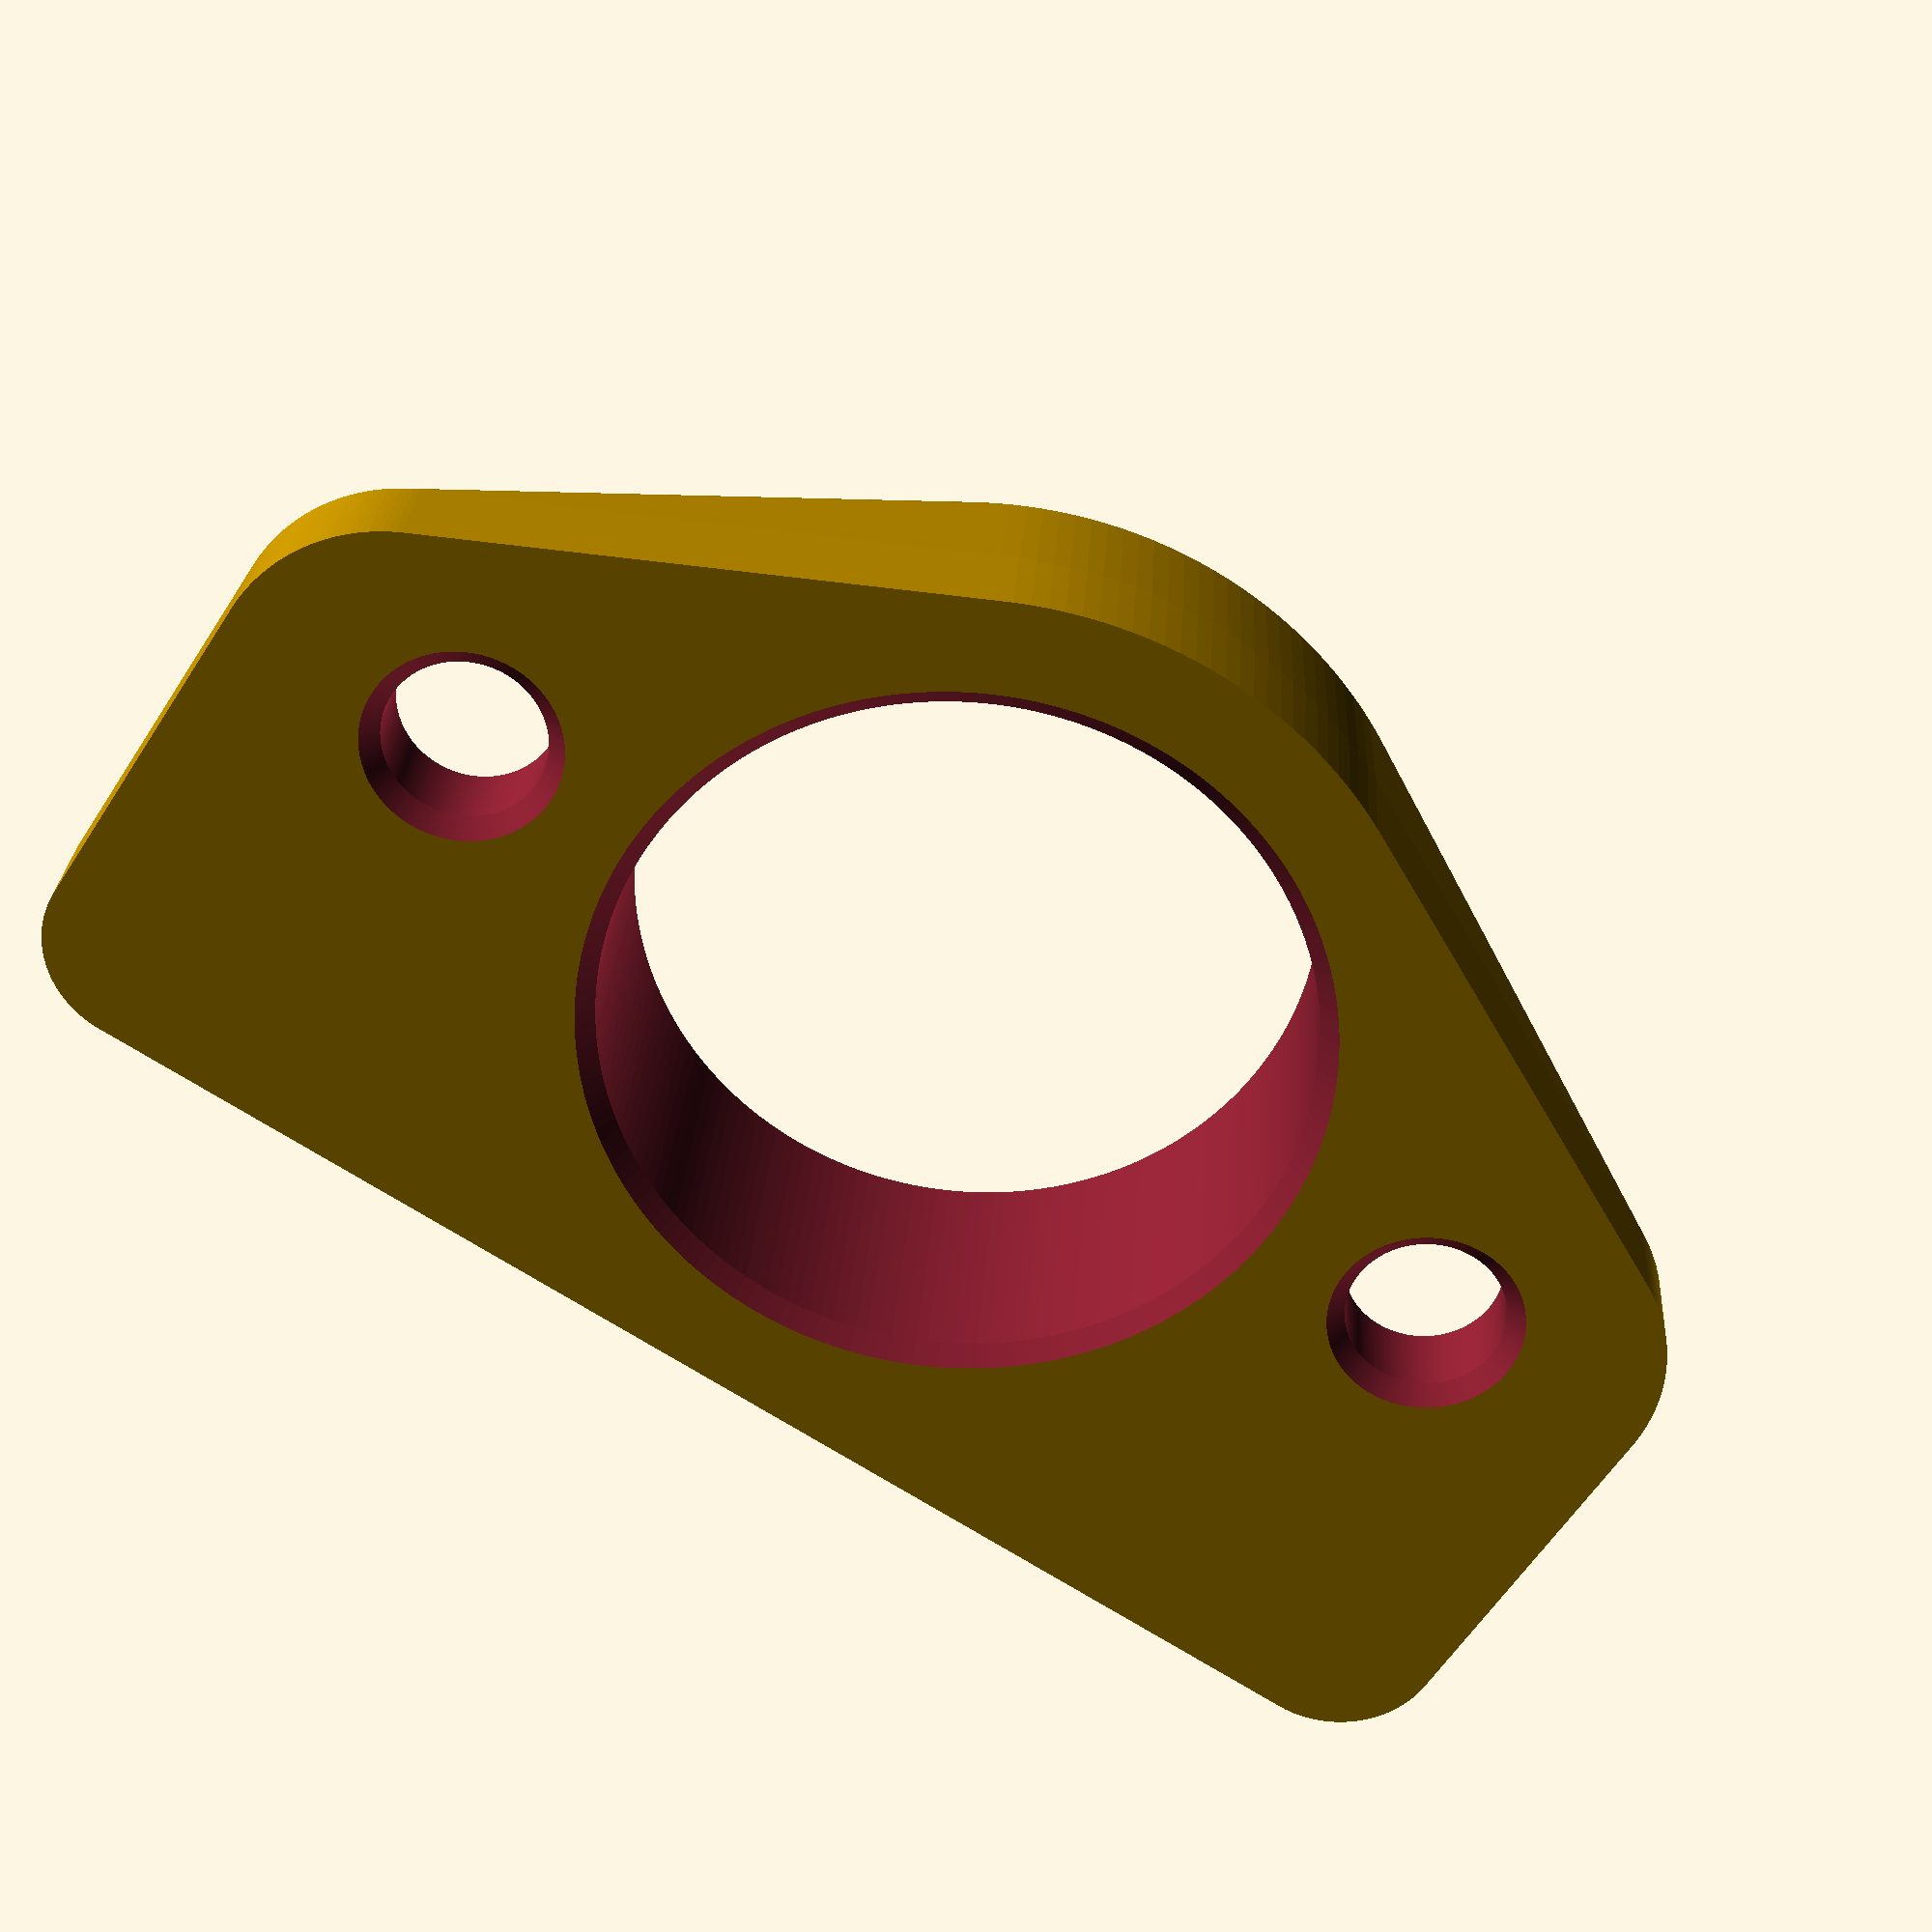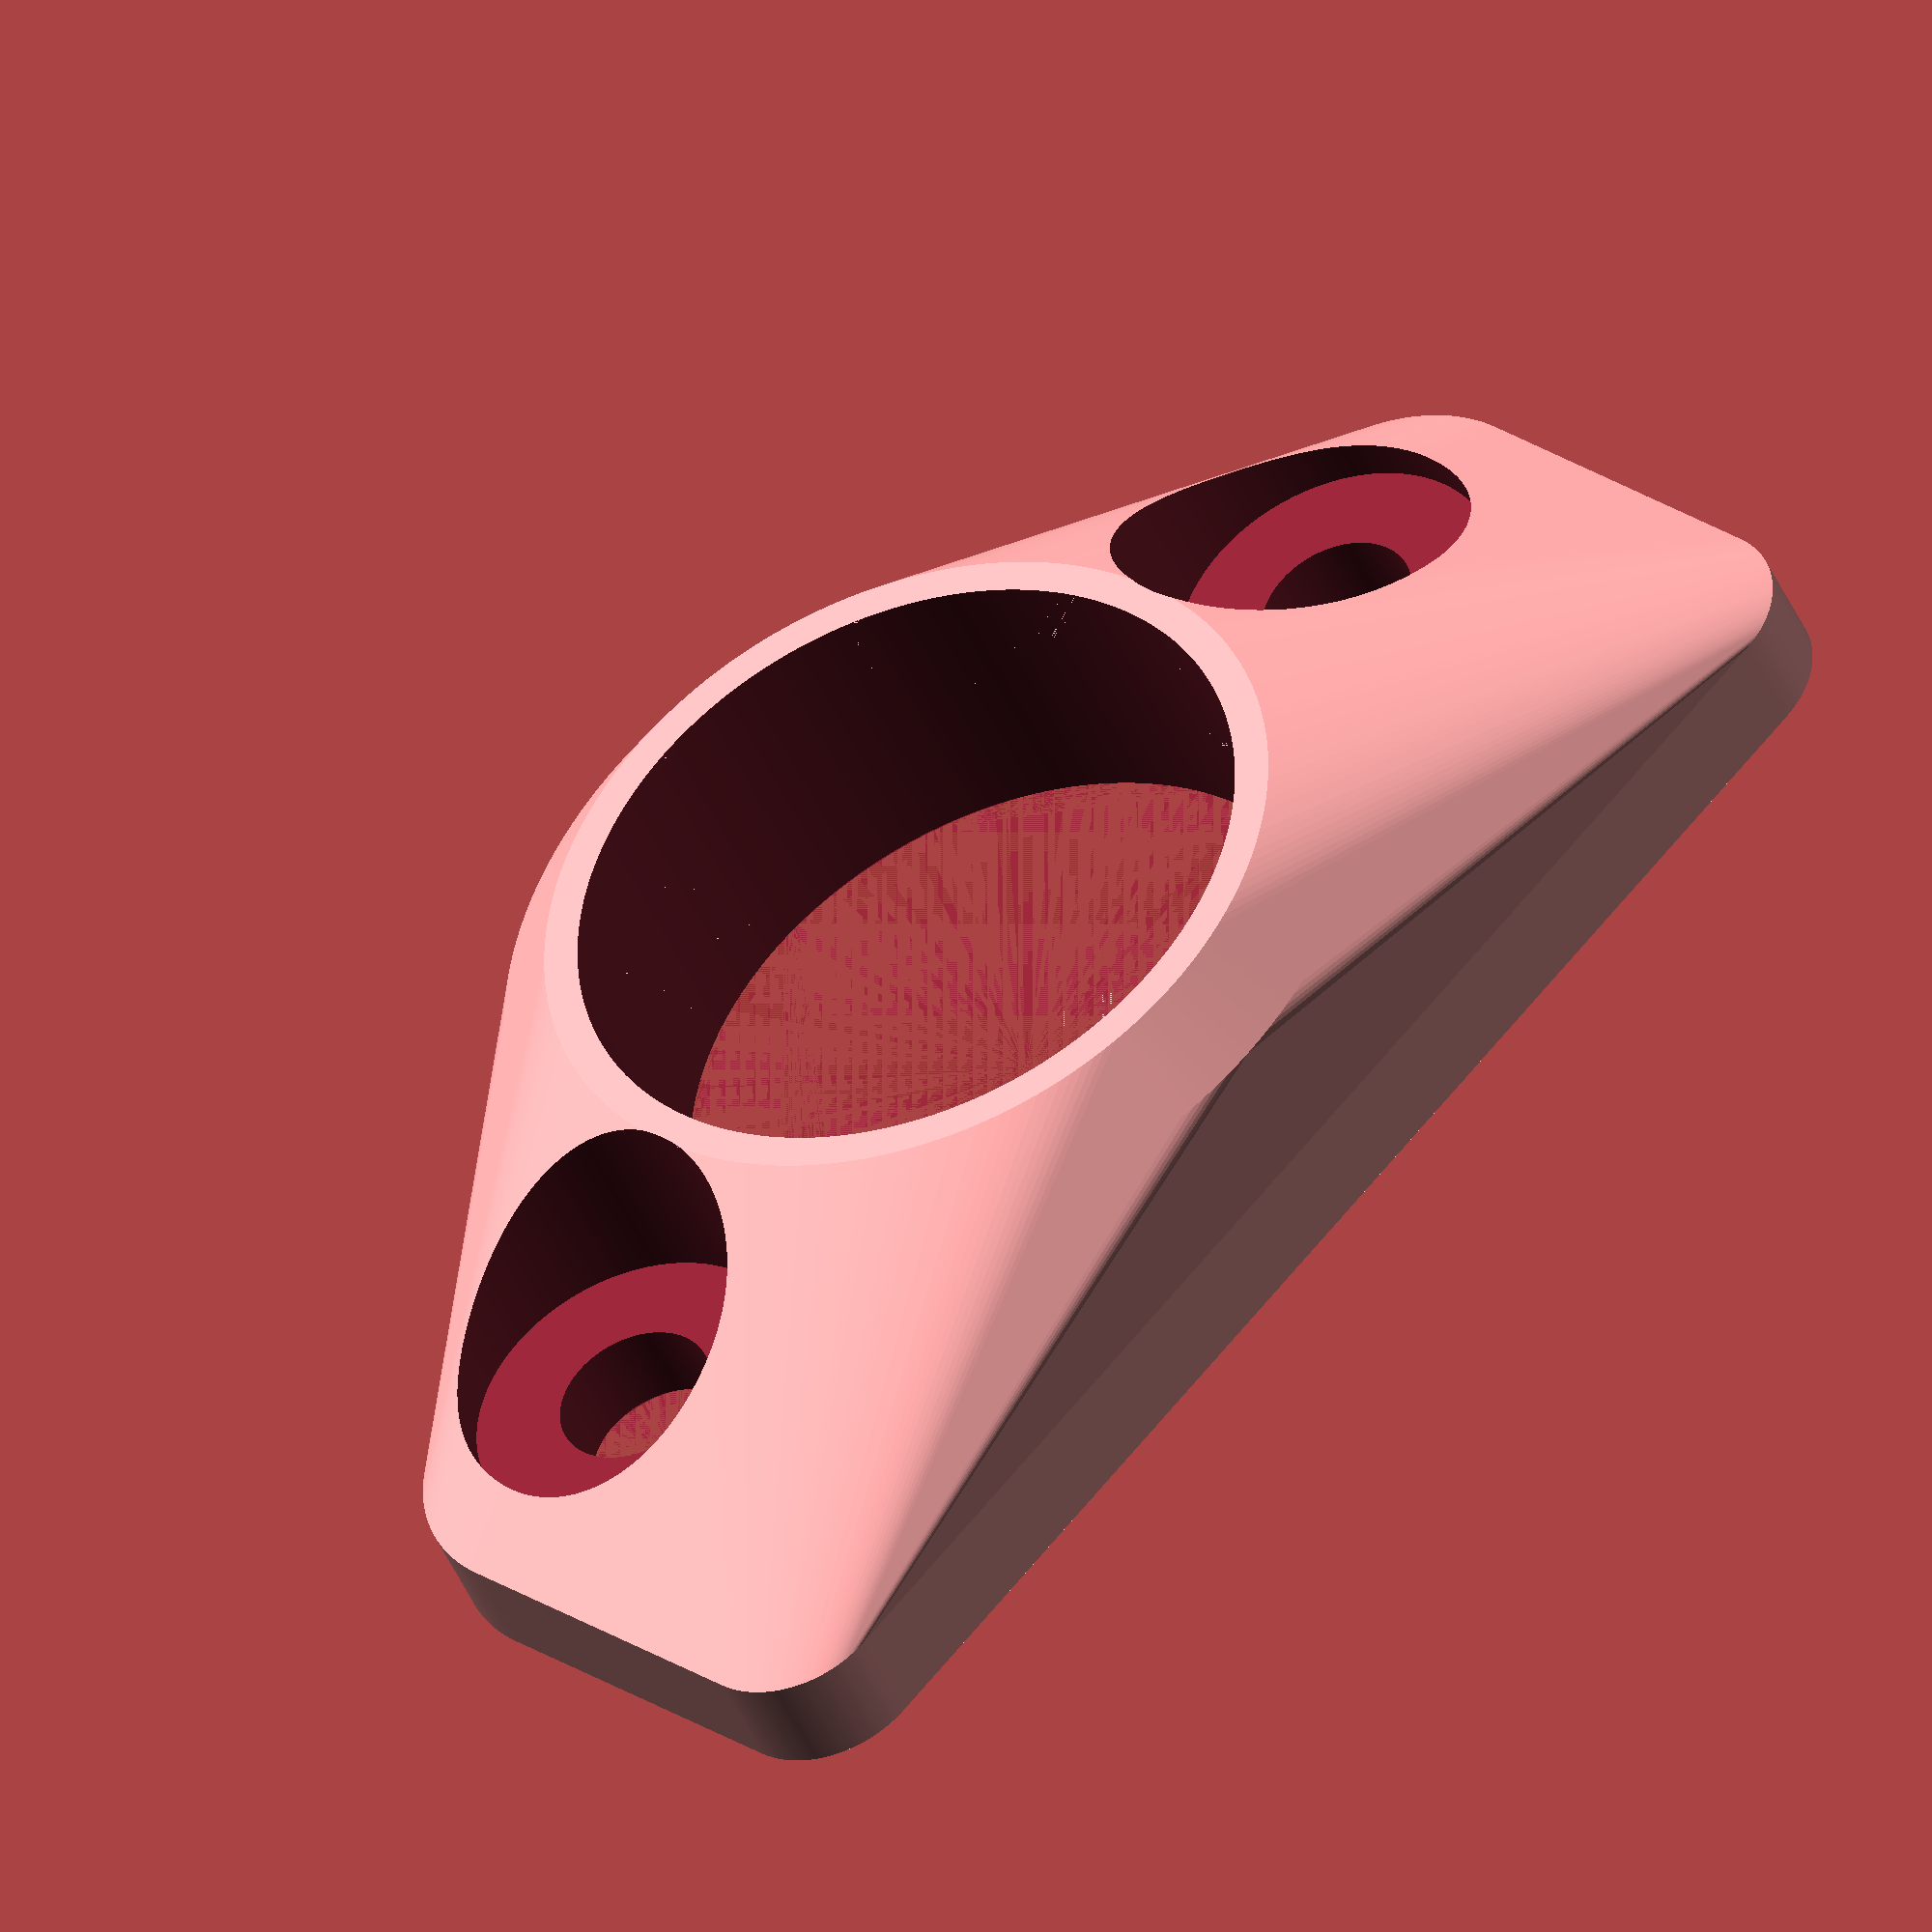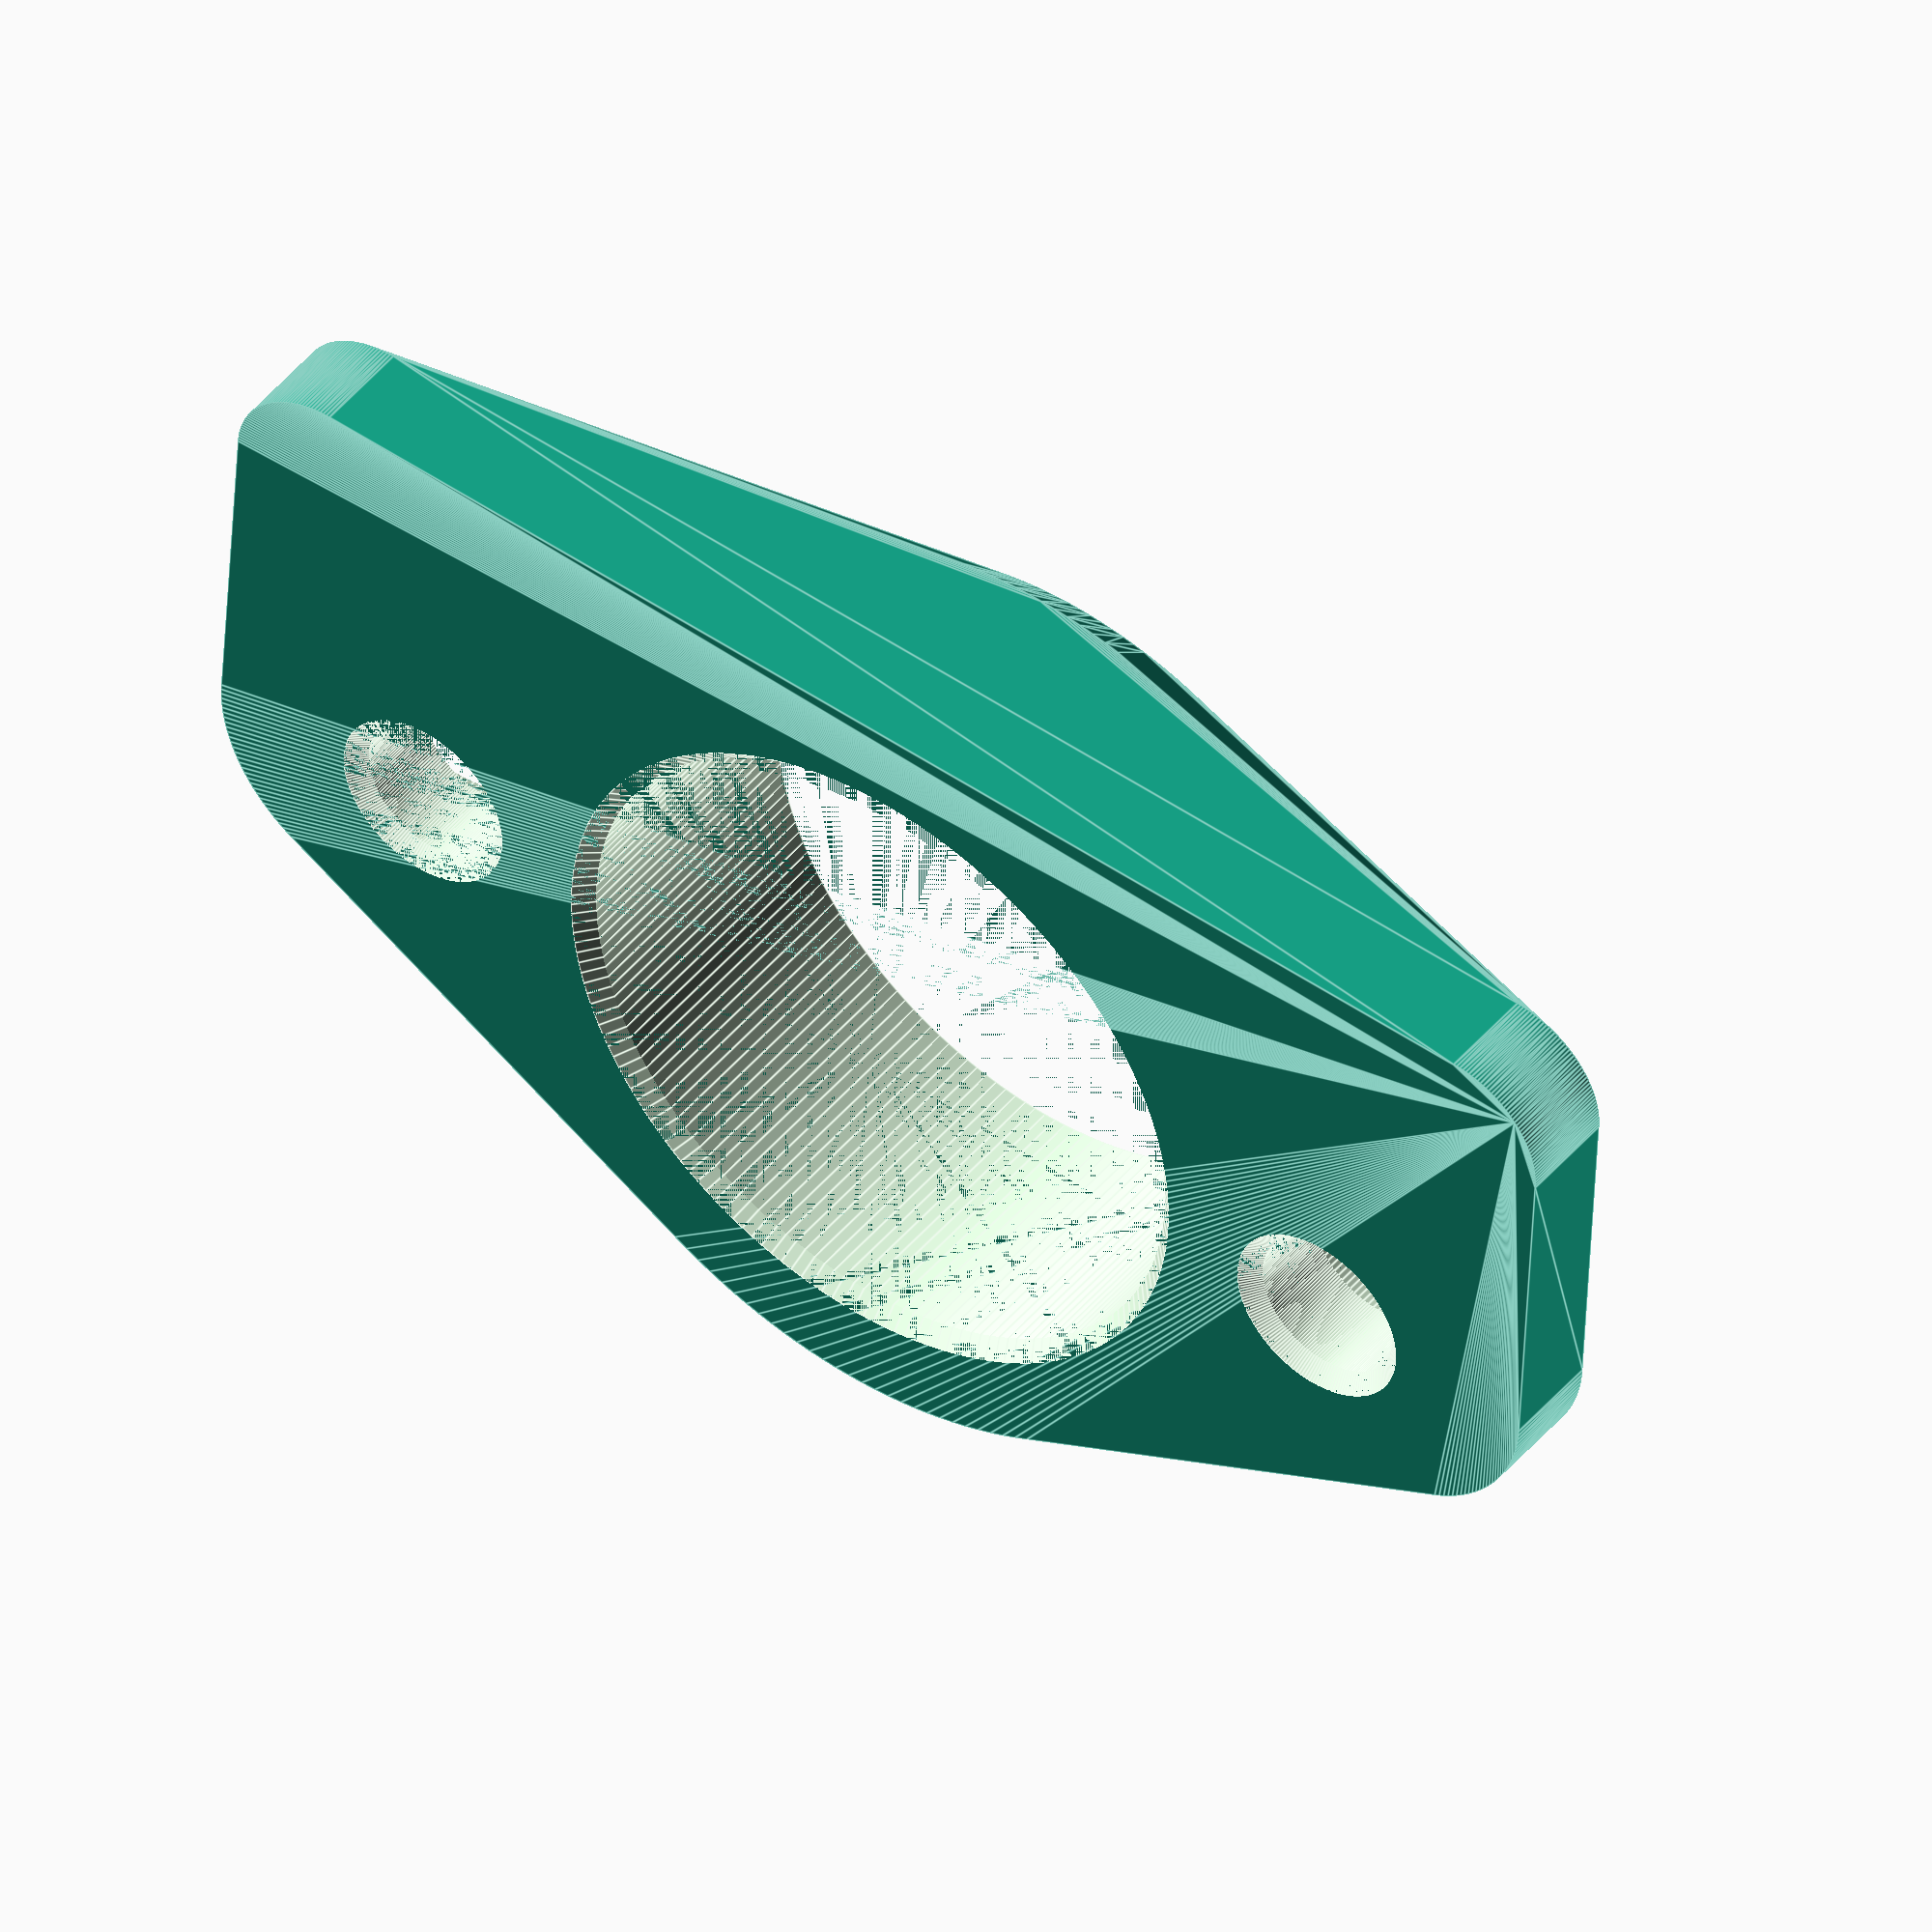
<openscad>
// This file generates two parts, the motor mount and a matching syringe holder plate.
// The motor mount has holes for 4 M4 threaded inserts, McMaster 94180A353. Push them
// in with a standard solder iron. Make sure to push 1-2 mm at a time, letting the 
// plastic part to cool down.

$fn=180;

shaft_hole_diameter = 8;

bottom_height = 2.5;
motor_mount_width = 45;

cavity_wall = 2;
cavity_height = 28;
cavity_diameter = 22;

motor_screws_space = 35;
motor_screws_holes_offset = 8;
motor_screws_holes_depth = 20;

syringe_screws_space = 31;
syringe_screws_holes_depth = 20;

total_height = bottom_height + cavity_height;

base_corner_radius1 = 5;  // convex side
base_corner_radius2 = 3;  // flat side
base_corner_offset  = 0;

syringe_holder_height1 = 3;
syringe_holder_height2 = 6;
syringe_hole_diameter = 18.7+1.0;
syringe_hole_wall = 3;

syringe_holder_screw_diameter = 4.0+0.5;
syringe_holder_screw_head_diameter = 9.0+0.5;

chamfer = 0.5;

eps1 = 0.001;
eps2 = 2*eps1;

// Hole for a M4 metal insert, mcmaster part number 94180A353.
// h is the total depth for the screw hole. Already includes an 
// extra eps1 at the opening side.
module m4_threaded_insert(h) {
  // Adding tweaks for compensate for my printer's tolerace.
  A = 5.3 + 0.3;
  B = 5.94 + 0.4;
  L = 7.9;
  D = 5.0;
  translate([0, 0, -eps1]) {
    // NOTE: diameter are compensated to actual print results.
    // May vary among printers.
    cylinder(d1=B, d2=A, h=eps1+L*2/3, $f2=32);
    cylinder(d=A, h=eps1+L, $f2=32);
    translate([0, 0, L-eps1]) cylinder(d=D, h=h+eps1-L, $f2=32);
  }
}

// c1, c2 are chamfers at bottom and top respectivly. s1, s2 are chamfers's slopes.
module chamfered_cylinder(d, h, c1, s1, c2, s2) {
    cylinder(d1=d-2*c1, d2=d, h=s1*c1);
    translate([0, 0, s1*c1-eps1]) cylinder(d=d, h=h-s1*c1-s2*c2+eps2);
    translate([0, 0, h-s2*c2]) cylinder(d1=d, d2=d-2*c2, h=s2*c2);
}

module motor_holes() {
  translate([motor_screws_space/2, -motor_screws_holes_offset, total_height]) 
      rotate([180, 0, 0]) 
      m4_threaded_insert(motor_screws_holes_depth);

 translate([-motor_screws_space/2, -motor_screws_holes_offset, total_height]) 
      rotate([180, 0, 0]) 
      m4_threaded_insert(motor_screws_holes_depth);
}

module syringe_screws() {
  translate([syringe_screws_space/2, 0, -eps1]) 
      m4_threaded_insert(syringe_screws_holes_depth);
  
  translate([-syringe_screws_space/2, 0, -eps1]) 
       m4_threaded_insert(syringe_screws_holes_depth);
}

// Hole at the bottom of the base for the shreded shaft.
module shaft_hole() {
 translate([0, 0, -eps1]) cylinder(d=shaft_hole_diameter, h=bottom_height+eps2, $f2=32);
}

// The motor mount before any substraction. It accepts a height parameter so 
// we can use this pattern also for the syringe holder.
module base_pattern(h) {
  hull() {
    cylinder(d=cavity_diameter+2*cavity_wall, h=h);
    
    // Flat side
    translate([motor_mount_width/2-base_corner_radius2, -(cavity_diameter+2*cavity_wall)/2+base_corner_radius2, 0]) cylinder(r=base_corner_radius2, h=h);
    
    translate([-(motor_mount_width/2-base_corner_radius2), -(cavity_diameter+2*cavity_wall)/2+base_corner_radius2, 0]) cylinder(r=base_corner_radius2, h=h);
    
    // Concave side
    translate([motor_mount_width/2-base_corner_radius1, base_corner_offset, 0]) 
        cylinder(r=base_corner_radius1, h=h);
    
    translate([-(motor_mount_width/2-base_corner_radius1), base_corner_offset, 0]) 
        cylinder(r=base_corner_radius1, h=h);
  }
}

// The coupler cavity cut.
module cavity() {
  translate([0, 0, bottom_height]) cylinder(d=cavity_diameter, h=total_height, $fn=64);  
}

module motor_mount() {
  difference() {
    base_pattern(total_height);
    cavity();
    shaft_hole();
    motor_holes();
    syringe_screws();
  }
}

module syringe_holder_blank() {
  hull() {
    translate([0, 0, syringe_holder_height1]) rotate([0, 180, 0]) 
        base_pattern(syringe_holder_height1);
  
    chamfered_cylinder(syringe_hole_diameter+2*syringe_hole_wall, syringe_holder_height1+syringe_holder_height2, eps1, 1.0, 2.0, 1.0);
  } 
}

module syringe_holder() {
  total_h=syringe_holder_height1+syringe_holder_height2+eps2;
  difference() {
    syringe_holder_blank();
    
    // Syringe hole + chamfer;
    translate([0, 0, -eps1]) {
      cylinder(d=syringe_hole_diameter, h=total_h+eps2);
      cylinder(d1=syringe_hole_diameter + 2*chamfer, d2=eps1, 
          h=(syringe_hole_diameter + 2*chamfer)/2);
    }
    
    
    
    // Screw holes + chamfers.
    translate([-syringe_screws_space/2, 0, -eps1]) {
      cylinder(d=syringe_holder_screw_diameter, h=total_h+eps2);
      cylinder(d1=syringe_holder_screw_diameter + 2*chamfer, d2=eps1, 
          h=(syringe_holder_screw_diameter + 2*chamfer)/2);
    }
    
    translate([syringe_screws_space/2, 0, -eps1]) {
      cylinder(d=syringe_holder_screw_diameter, h=total_h+eps2);
      cylinder(d1=syringe_holder_screw_diameter + 2*chamfer, d2=eps1, 
          h=(syringe_holder_screw_diameter + 2*chamfer)/2);
    }
    
    // Screw heads insets.
    translate([-syringe_screws_space/2, 0, syringe_holder_height1]) 
        cylinder(d=syringe_holder_screw_head_diameter, h=syringe_holder_height2+eps2);
    
    translate([syringe_screws_space/2, 0, syringe_holder_height1]) 
        cylinder(d=syringe_holder_screw_head_diameter, h=syringe_holder_height2+eps2);
  }  
}

module main() {
  //motor_mount();
  translate([0, -40, 0]) syringe_holder();
}

main();

 

</openscad>
<views>
elev=152.7 azim=147.3 roll=356.3 proj=p view=solid
elev=42.9 azim=312.7 roll=21.7 proj=o view=solid
elev=314.8 azim=176.7 roll=216.5 proj=o view=edges
</views>
